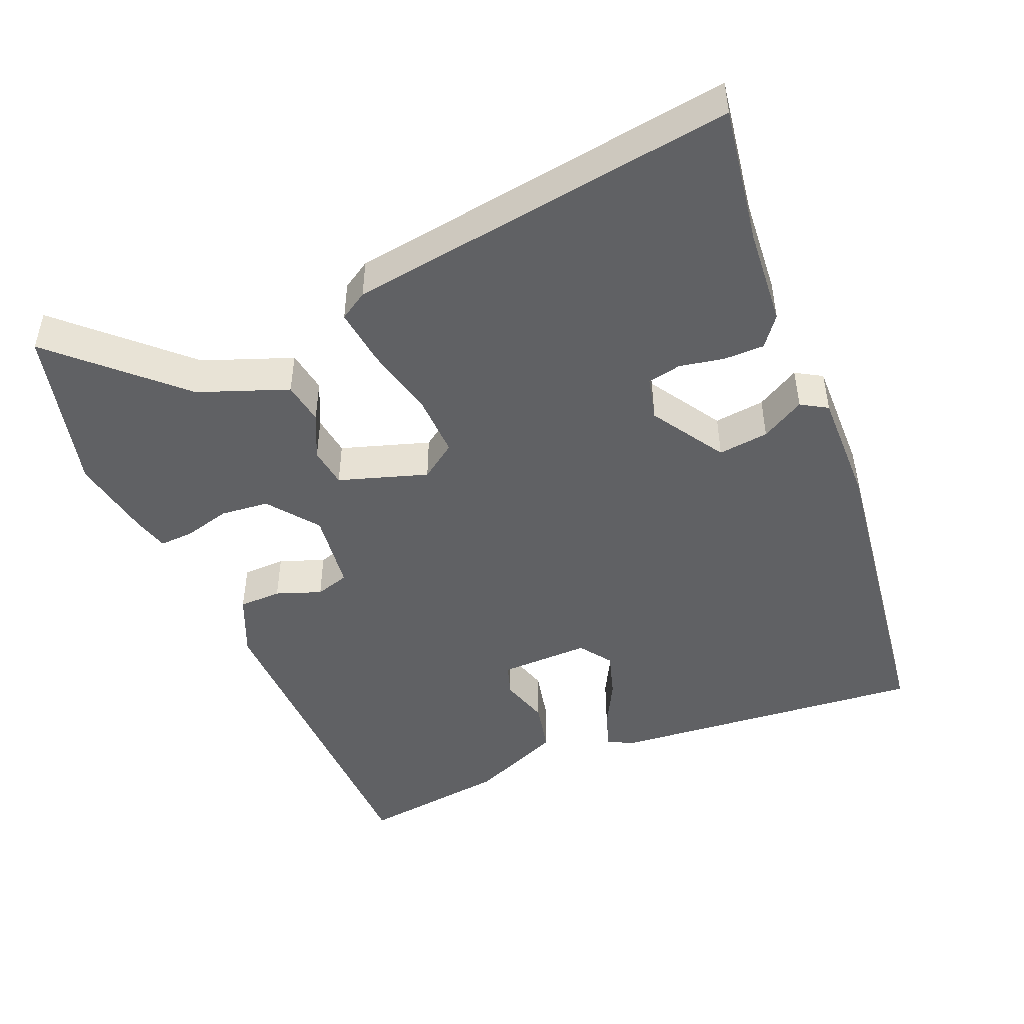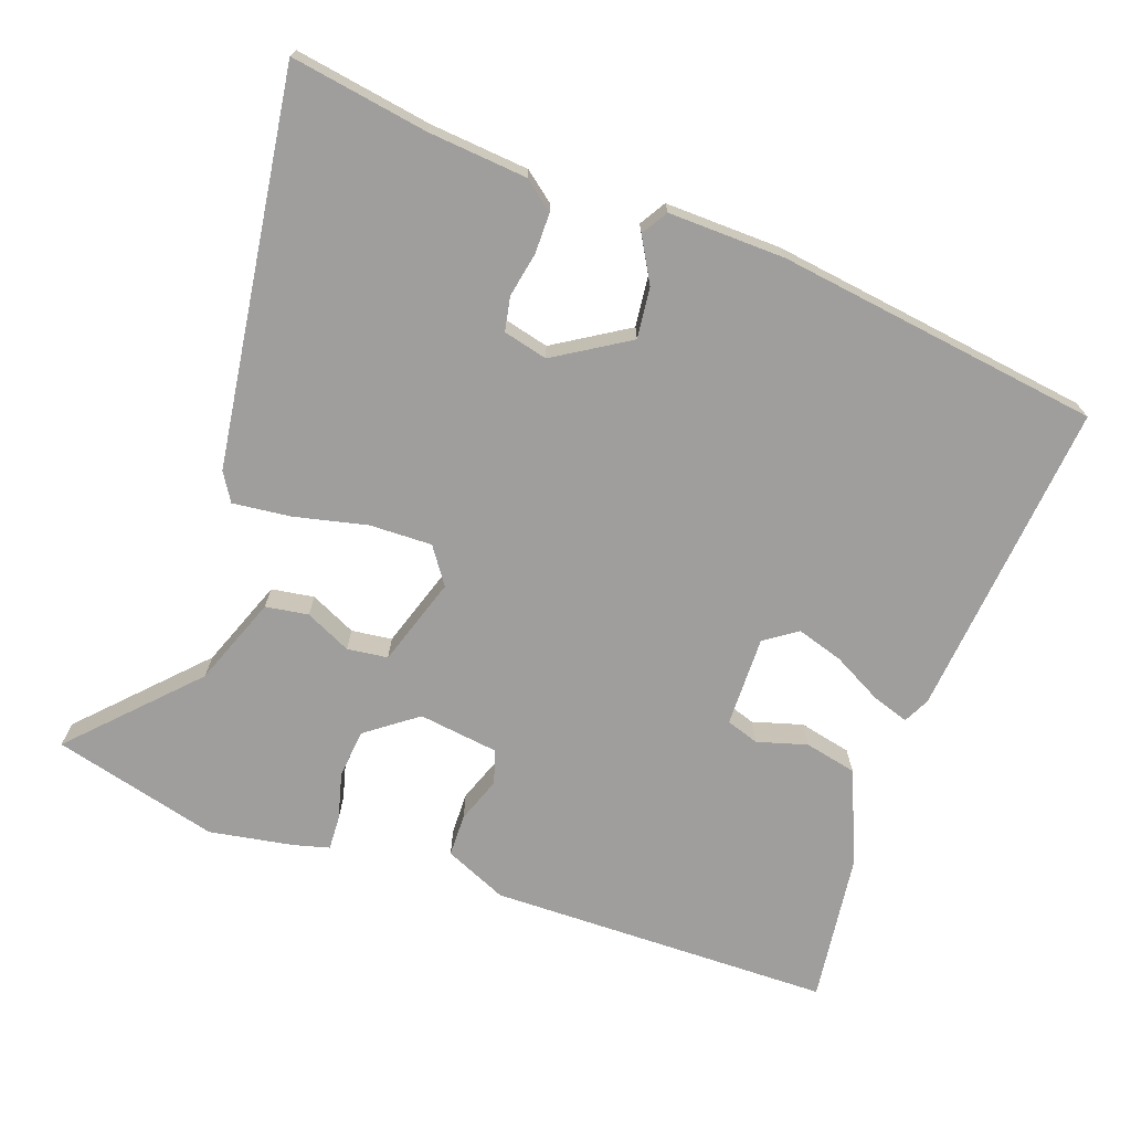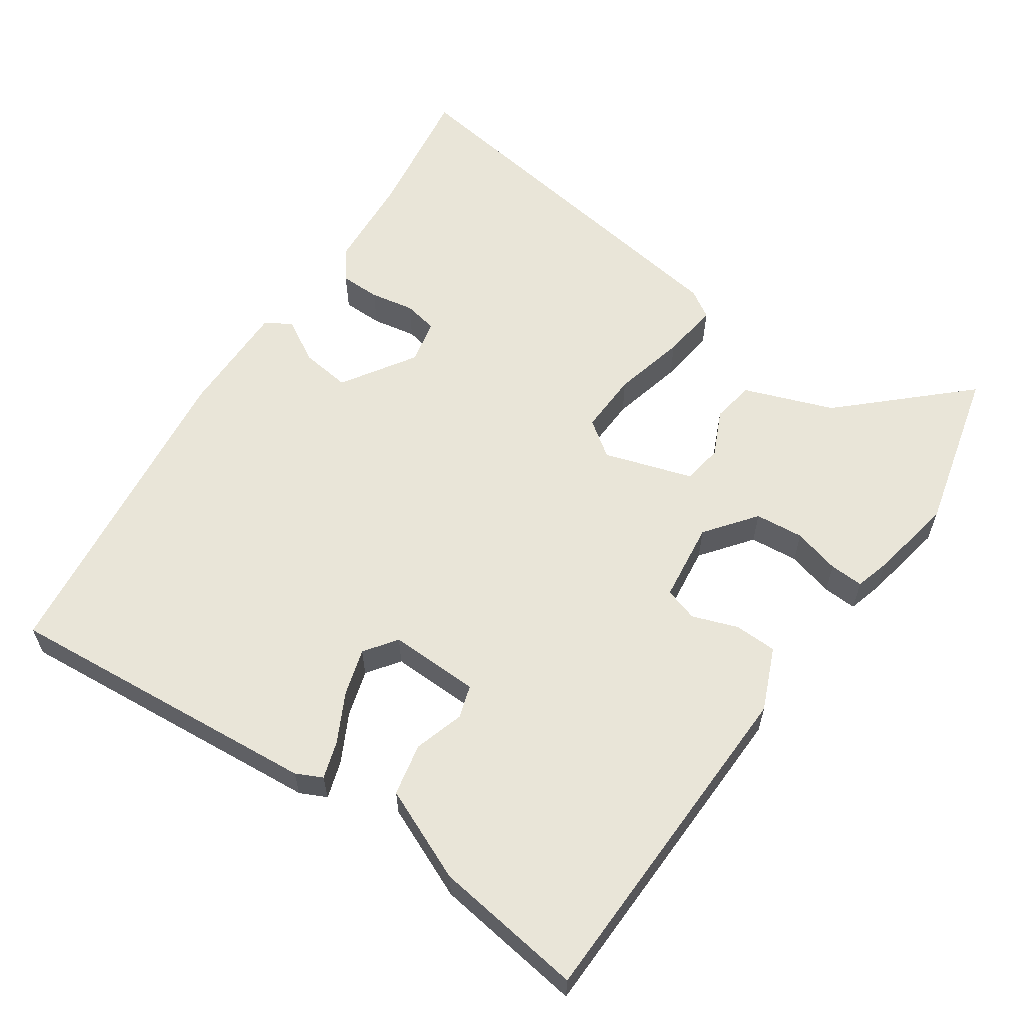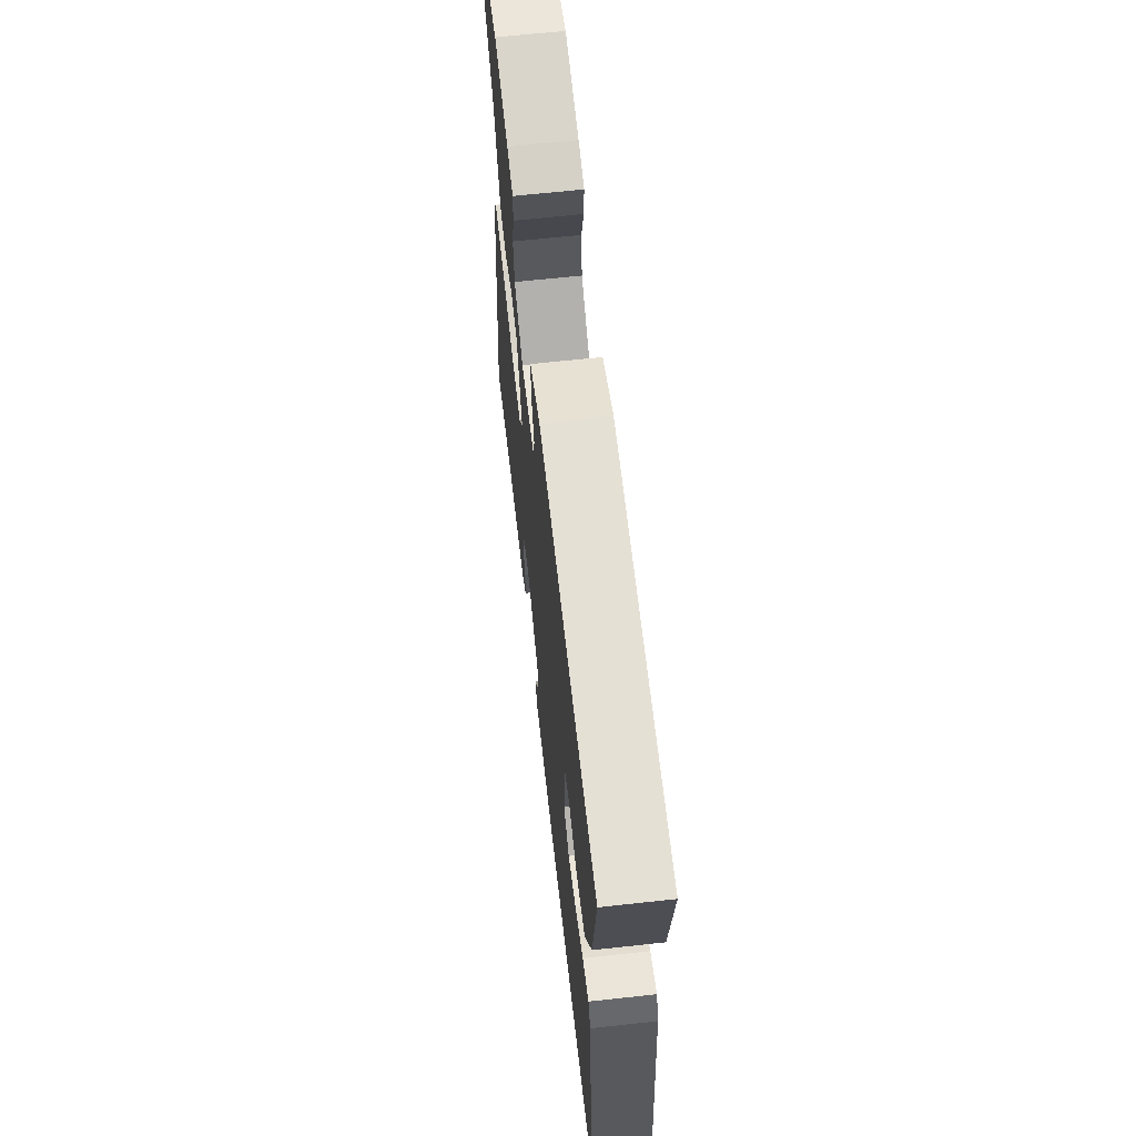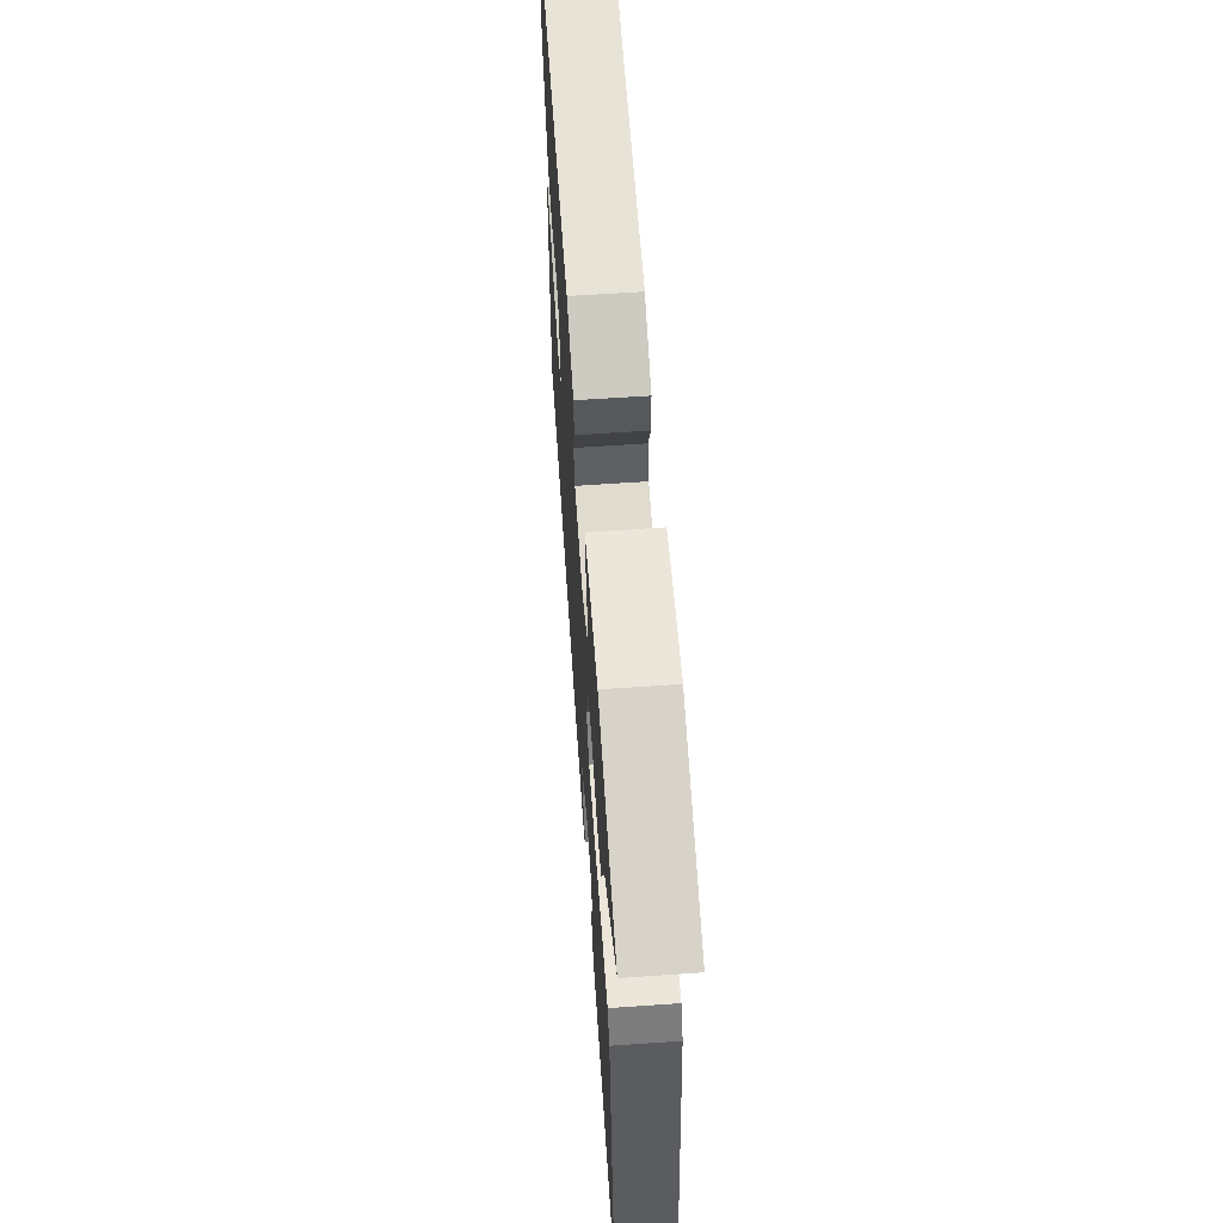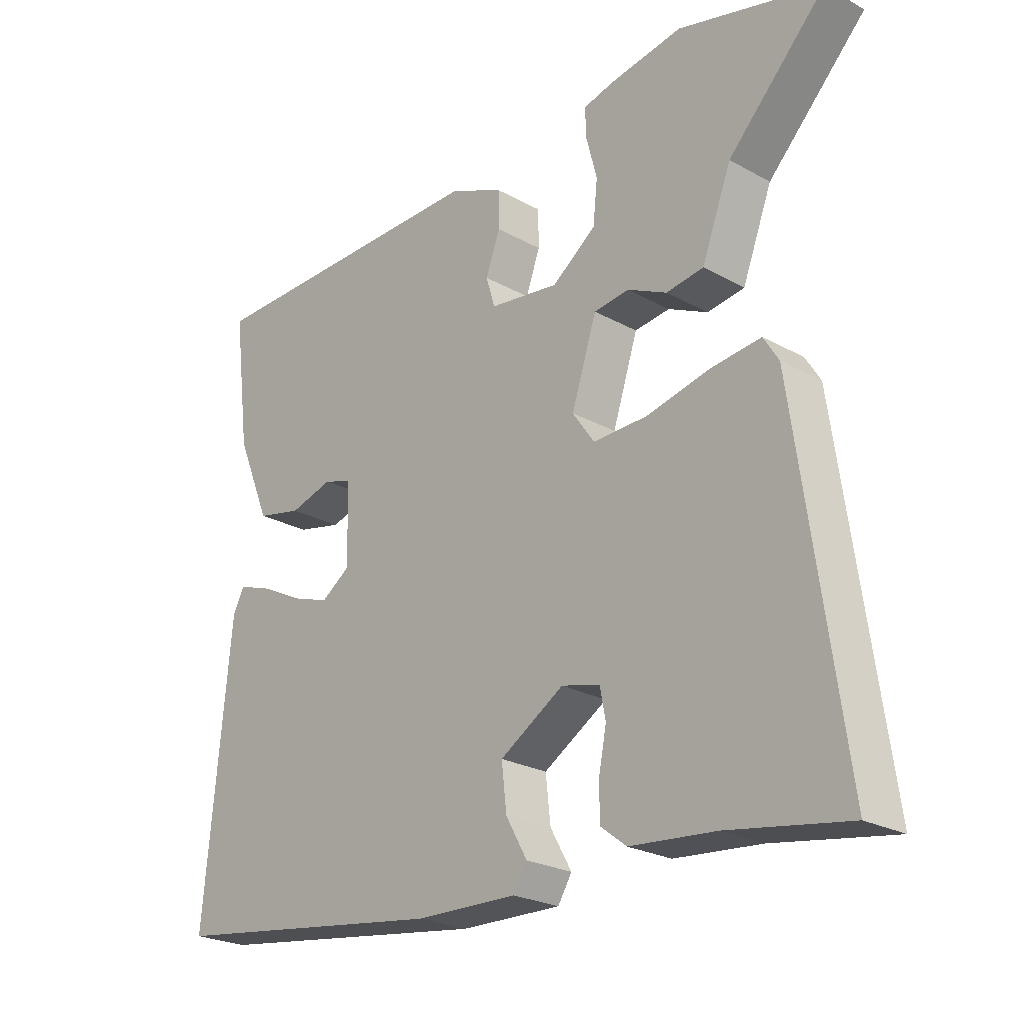
<metadata>
{"format":"obj","ext":"obj","renderer":"f3d","projection":"perspective","resolution":1024,"background":"white","views":[{"elev":-46.9,"azim":113.0,"up":"+Y"},{"elev":-71.0,"azim":160.4,"up":"+Y"},{"elev":59.7,"azim":-54.8,"up":"+Y"},{"elev":64.7,"azim":-96.3,"up":"+Z"},{"elev":62.8,"azim":86.0,"up":"+Z"},{"elev":-24.1,"azim":47.4,"up":"+Z"}]}
</metadata>
<code>
v 0.389 0.07 0.529
v 0.617 0.07 0.47
v 0.461 0.07 0.308
v 0.414 0.07 0.185
v 0.355 0.07 0.176
v 0.292 0.07 0.206
v 0.236 0.07 0.199
v 0.196 0.07 0.077
v 0.231 0.07 0.027
v 0.317 0.07 0.029
v 0.418 0.07 0.052
v 0.498 0.07 0.061
v 0.522 0.07 0.022
v 0.597 0.07 -0.516
v 0.408 0.07 -0.485
v 0.272 0.07 -0.473
v 0.231 0.07 -0.441
v 0.231 0.07 -0.385
v 0.243 0.07 -0.324
v 0.234 0.07 -0.277
v 0.173 0.07 -0.262
v 0.071 0.07 -0.325
v 0.079 0.07 -0.395
v 0.113 0.07 -0.455
v 0.091 0.07 -0.491
v -0.07 0.07 -0.487
v -0.516 0.07 -0.425
v -0.474 0.07 0.014
v -0.456 0.07 0.05
v -0.405 0.07 0.033
v -0.338 0.07 -0.003
v -0.274 0.07 -0.023
v -0.229 0.07 0.008
v -0.231 0.07 0.133
v -0.276 0.07 0.148
v -0.345 0.07 0.128
v -0.417 0.07 0.144
v -0.471 0.07 0.273
v -0.497 0.07 0.48
v -0.023 0.07 0.486
v 0.063 0.07 0.448
v 0.064 0.07 0.389
v 0.041 0.07 0.327
v 0.055 0.07 0.28
v 0.166 0.07 0.265
v 0.236 0.07 0.317
v 0.243 0.07 0.384
v 0.226 0.07 0.449
v 0.224 0.07 0.496
v 0.273 0.07 0.509
v 0.389 0 0.529
v 0.617 0 0.47
v 0.461 0 0.308
v 0.414 0 0.185
v 0.355 0 0.176
v 0.292 0 0.206
v 0.236 0 0.199
v 0.196 0 0.077
v 0.231 0 0.027
v 0.317 0 0.029
v 0.418 0 0.052
v 0.498 0 0.061
v 0.522 0 0.022
v 0.597 0 -0.516
v 0.408 0 -0.485
v 0.272 0 -0.473
v 0.231 0 -0.441
v 0.231 0 -0.385
v 0.243 0 -0.324
v 0.234 0 -0.277
v 0.173 0 -0.262
v 0.071 0 -0.325
v 0.079 0 -0.395
v 0.113 0 -0.455
v 0.091 0 -0.491
v -0.07 0 -0.487
v -0.516 0 -0.425
v -0.474 0 0.014
v -0.456 0 0.05
v -0.405 0 0.033
v -0.338 0 -0.003
v -0.274 0 -0.023
v -0.229 0 0.008
v -0.231 0 0.133
v -0.276 0 0.148
v -0.345 0 0.128
v -0.417 0 0.144
v -0.471 0 0.273
v -0.497 0 0.48
v -0.023 0 0.486
v 0.063 0 0.448
v 0.064 0 0.389
v 0.041 0 0.327
v 0.055 0 0.28
v 0.166 0 0.265
v 0.236 0 0.317
v 0.243 0 0.384
v 0.226 0 0.449
v 0.224 0 0.496
v 0.273 0 0.509
f 47 48 49 50
f 46 47 50 1
f 40 41 42 43
f 40 43 44
f 39 40 44
f 38 39 44
f 35 36 37 38
f 34 35 38 44
f 33 34 44 45
f 28 29 30 31
f 28 31 32
f 27 28 32
f 23 24 25 26
f 22 23 26 27
f 21 22 27 32
f 16 17 18 19
f 15 16 19 20
f 14 15 20
f 13 14 20
f 10 11 12 13
f 9 10 13 20
f 8 9 20 21
f 3 4 5 6
f 3 6 7
f 46 1 2 3
f 45 46 3 7
f 8 21 32 33
f 7 8 33 45
f 100 99 98 97
f 51 100 97 96
f 93 92 91 90
f 94 93 90
f 94 90 89
f 94 89 88
f 88 87 86 85
f 94 88 85 84
f 95 94 84 83
f 81 80 79 78
f 82 81 78
f 82 78 77
f 76 75 74 73
f 77 76 73 72
f 82 77 72 71
f 69 68 67 66
f 70 69 66 65
f 70 65 64
f 70 64 63
f 63 62 61 60
f 70 63 60 59
f 71 70 59 58
f 56 55 54 53
f 57 56 53
f 53 52 51 96
f 57 53 96 95
f 83 82 71 58
f 95 83 58 57
f 1 51 52 2
f 2 52 53 3
f 3 53 54 4
f 4 54 55 5
f 5 55 56 6
f 6 56 57 7
f 7 57 58 8
f 8 58 59 9
f 9 59 60 10
f 10 60 61 11
f 11 61 62 12
f 12 62 63 13
f 13 63 64 14
f 14 64 65 15
f 15 65 66 16
f 16 66 67 17
f 17 67 68 18
f 18 68 69 19
f 19 69 70 20
f 20 70 71 21
f 21 71 72 22
f 22 72 73 23
f 23 73 74 24
f 24 74 75 25
f 25 75 76 26
f 26 76 77 27
f 27 77 78 28
f 28 78 79 29
f 29 79 80 30
f 30 80 81 31
f 31 81 82 32
f 32 82 83 33
f 33 83 84 34
f 34 84 85 35
f 35 85 86 36
f 36 86 87 37
f 37 87 88 38
f 38 88 89 39
f 39 89 90 40
f 40 90 91 41
f 41 91 92 42
f 42 92 93 43
f 43 93 94 44
f 44 94 95 45
f 45 95 96 46
f 46 96 97 47
f 47 97 98 48
f 48 98 99 49
f 49 99 100 50
f 50 100 51 1

</code>
